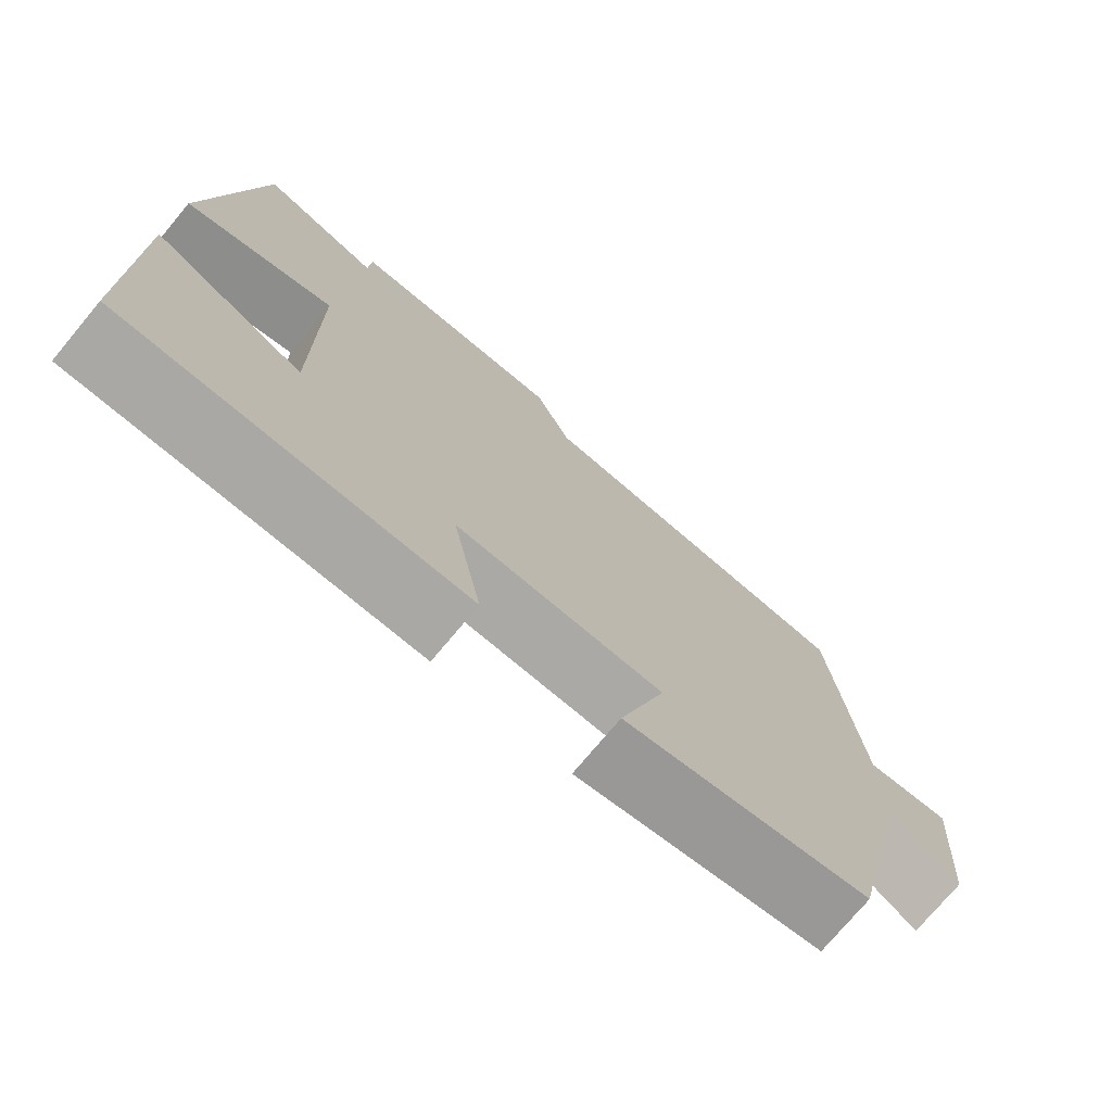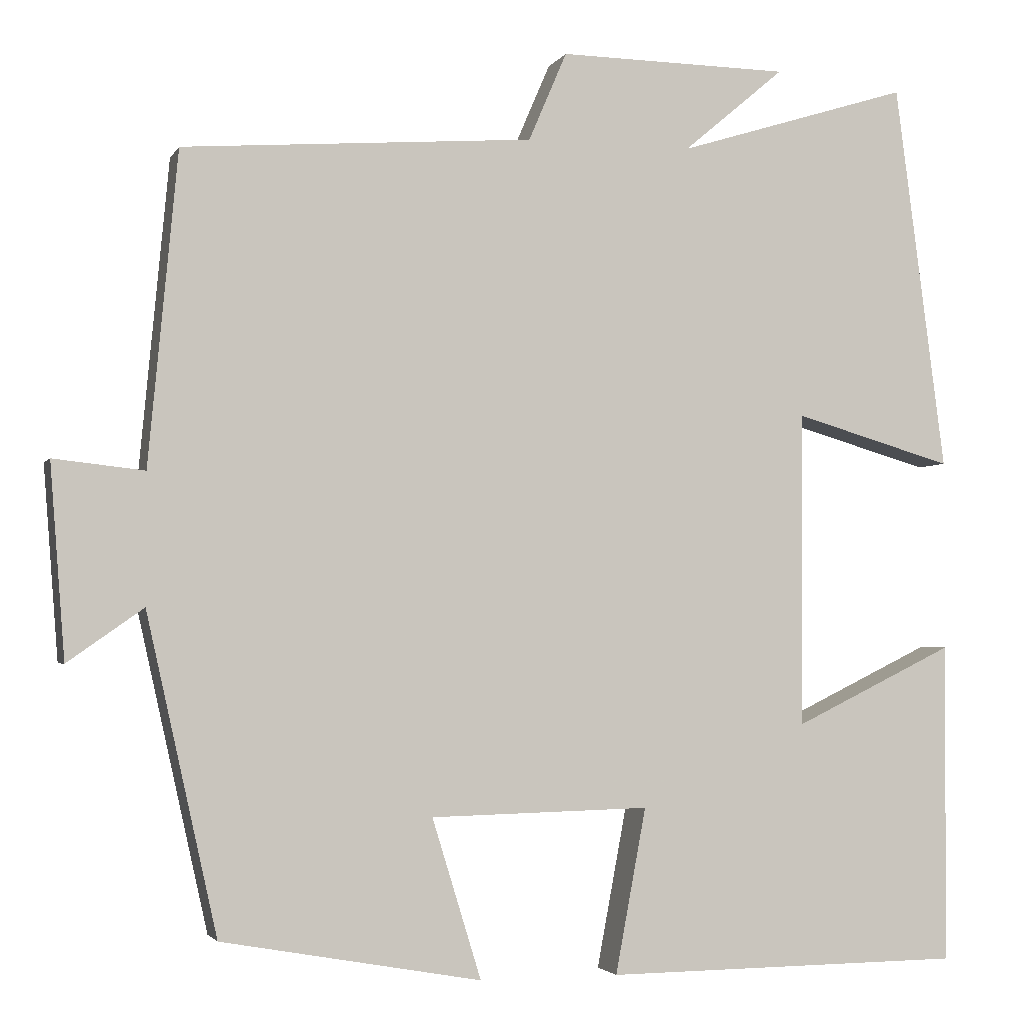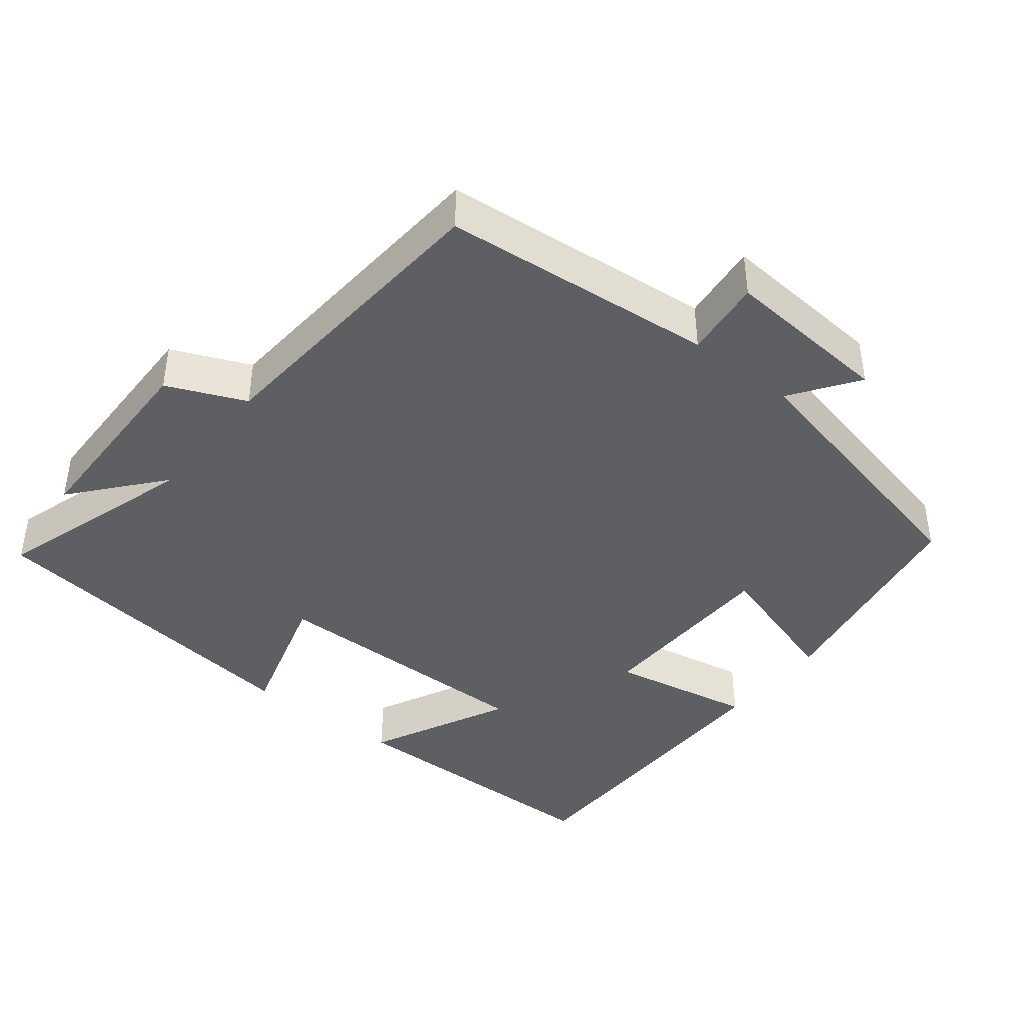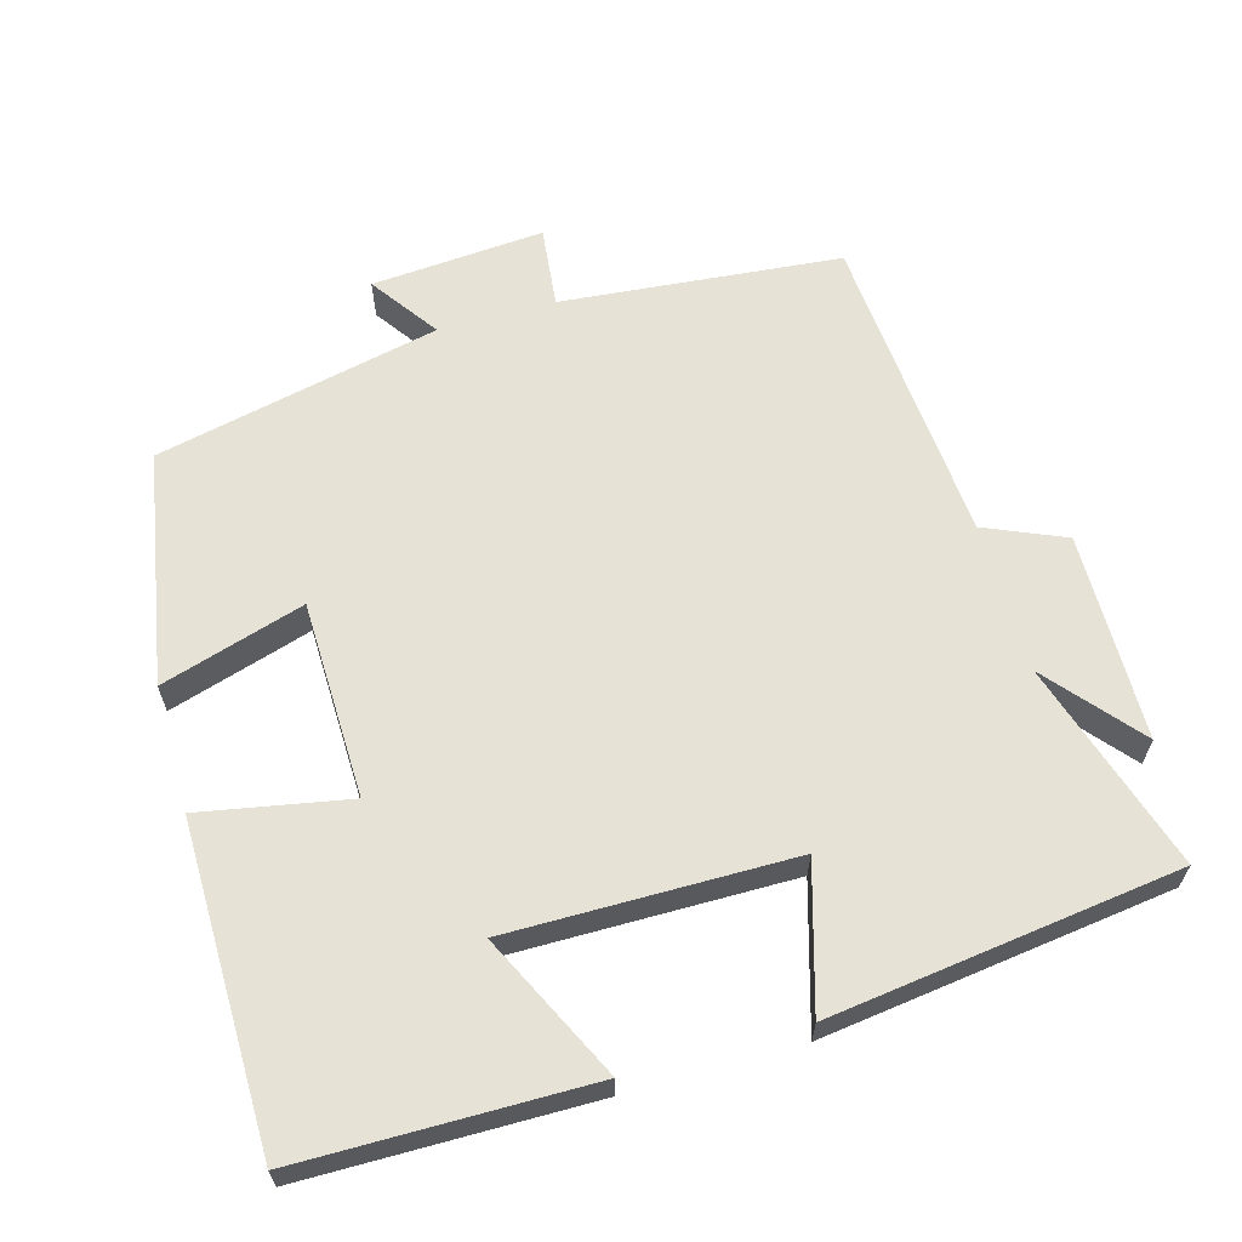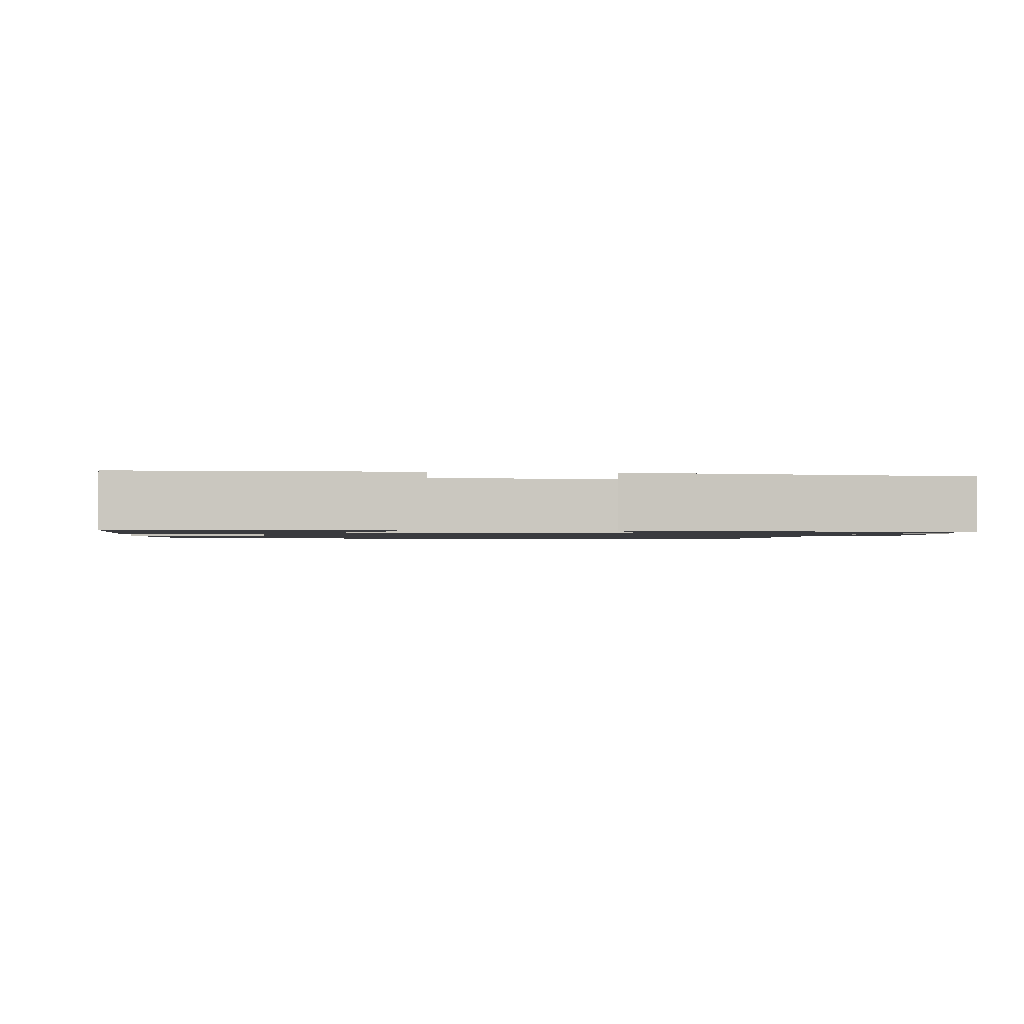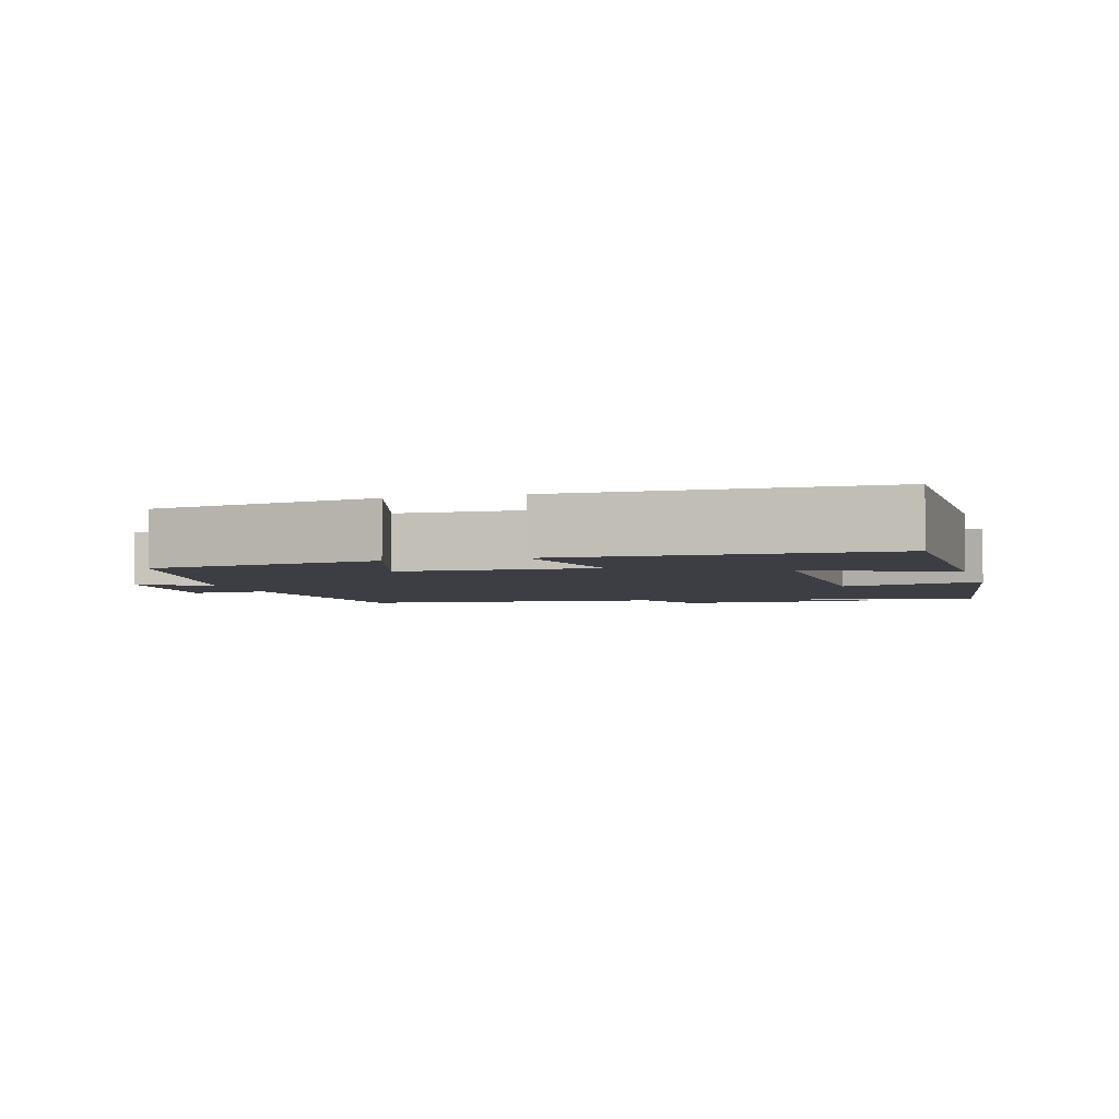
<metadata>
{"format":"obj","ext":"obj","renderer":"f3d","projection":"perspective","resolution":1024,"background":"white","views":[{"elev":-74.9,"azim":-39.9,"up":"+Z"},{"elev":-2.8,"azim":163.6,"up":"+Z"},{"elev":-41.3,"azim":51.7,"up":"+Y"},{"elev":62.9,"azim":-105.8,"up":"+Y"},{"elev":-1.3,"azim":-96.4,"up":"+Y"},{"elev":-3.7,"azim":-164.2,"up":"+Y"}]}
</metadata>
<code>
v -0.439 0.07 0.587
v -0.159 0.07 0.5
v -0.281 0.07 0.603
v -0.003 0.07 0.607
v 0.043 0.07 0.5
v 0.465 0.07 0.468
v 0.5 0.07 0.093
v 0.609 0.07 0.105
v 0.591 0.07 -0.127
v 0.5 0.07 -0.063
v 0.415 0.07 -0.444
v 0.103 0.07 -0.5
v 0.162 0.07 -0.308
v -0.102 0.07 -0.302
v -0.065 0.07 -0.5
v -0.497 0.07 -0.496
v -0.5 0.07 -0.11
v -0.306 0.07 -0.204
v -0.308 0.07 0.176
v -0.5 0.07 0.12
v -0.439 0 0.587
v -0.159 0 0.5
v -0.281 0 0.603
v -0.003 0 0.607
v 0.043 0 0.5
v 0.465 0 0.468
v 0.5 0 0.093
v 0.609 0 0.105
v 0.591 0 -0.127
v 0.5 0 -0.063
v 0.415 0 -0.444
v 0.103 0 -0.5
v 0.162 0 -0.308
v -0.102 0 -0.302
v -0.065 0 -0.5
v -0.497 0 -0.496
v -0.5 0 -0.11
v -0.306 0 -0.204
v -0.308 0 0.176
v -0.5 0 0.12
f 19 20 1 2
f 18 19 2
f 15 16 17 18
f 14 15 18
f 13 14 18 2
f 10 11 12 13
f 10 13 2
f 7 8 9 10
f 5 6 7 10
f 5 10 2
f 2 3 4 5
f 22 21 40 39
f 22 39 38
f 38 37 36 35
f 38 35 34
f 22 38 34 33
f 33 32 31 30
f 22 33 30
f 30 29 28 27
f 30 27 26 25
f 22 30 25
f 25 24 23 22
f 1 21 22 2
f 2 22 23 3
f 3 23 24 4
f 4 24 25 5
f 5 25 26 6
f 6 26 27 7
f 7 27 28 8
f 8 28 29 9
f 9 29 30 10
f 10 30 31 11
f 11 31 32 12
f 12 32 33 13
f 13 33 34 14
f 14 34 35 15
f 15 35 36 16
f 16 36 37 17
f 17 37 38 18
f 18 38 39 19
f 19 39 40 20
f 20 40 21 1

</code>
